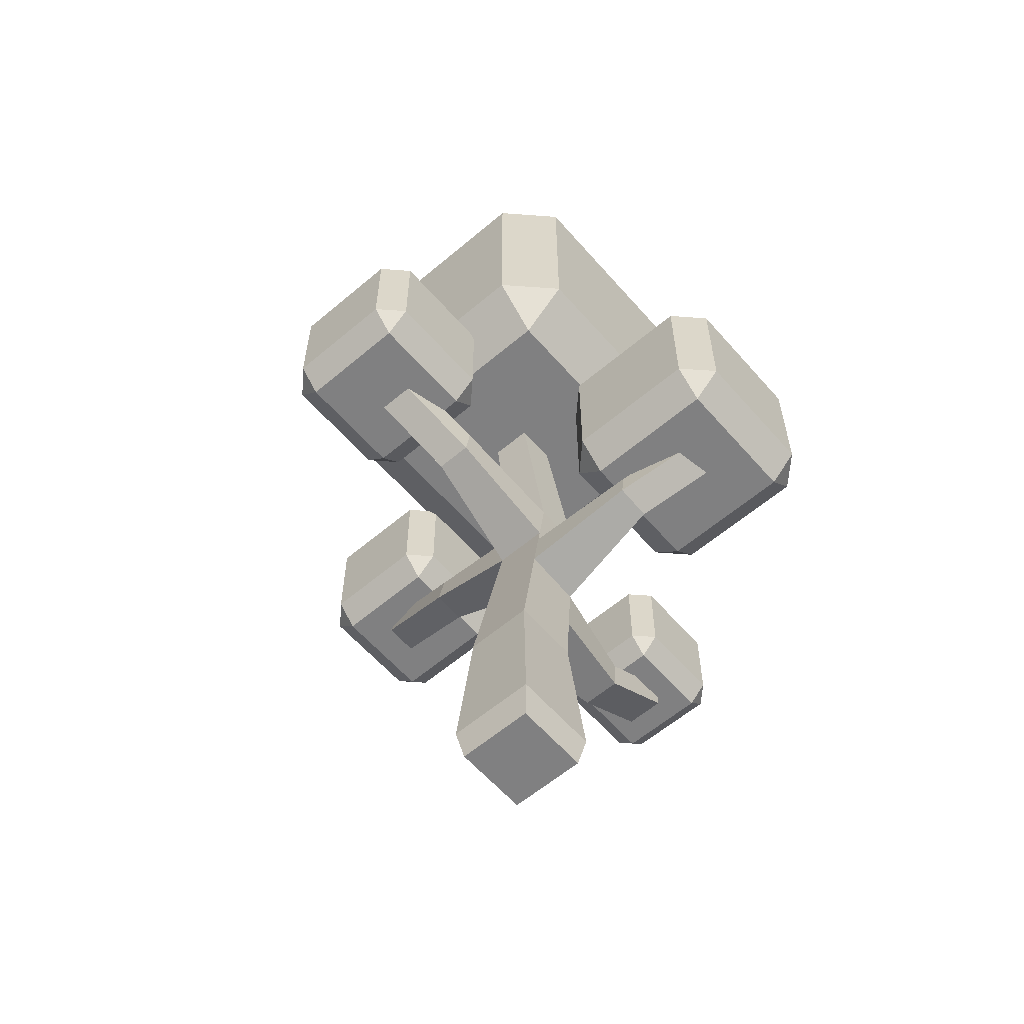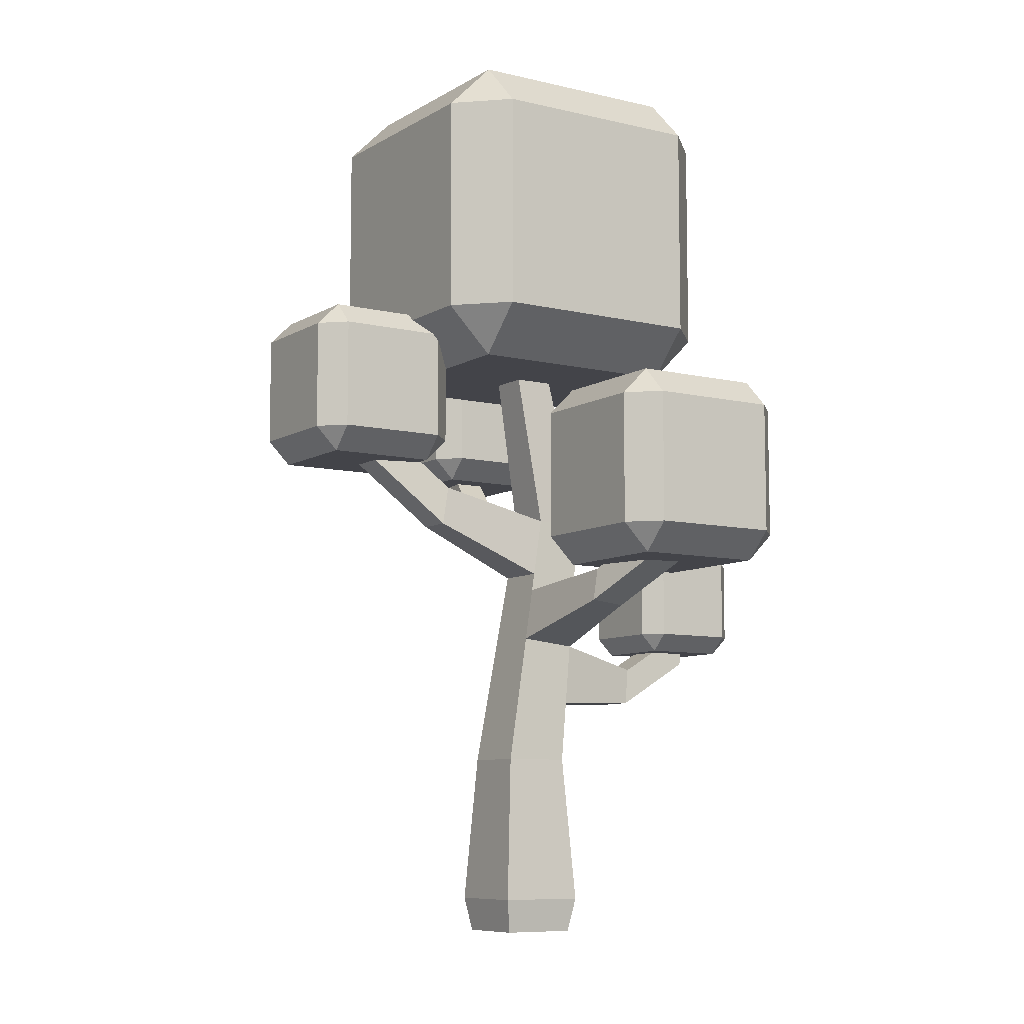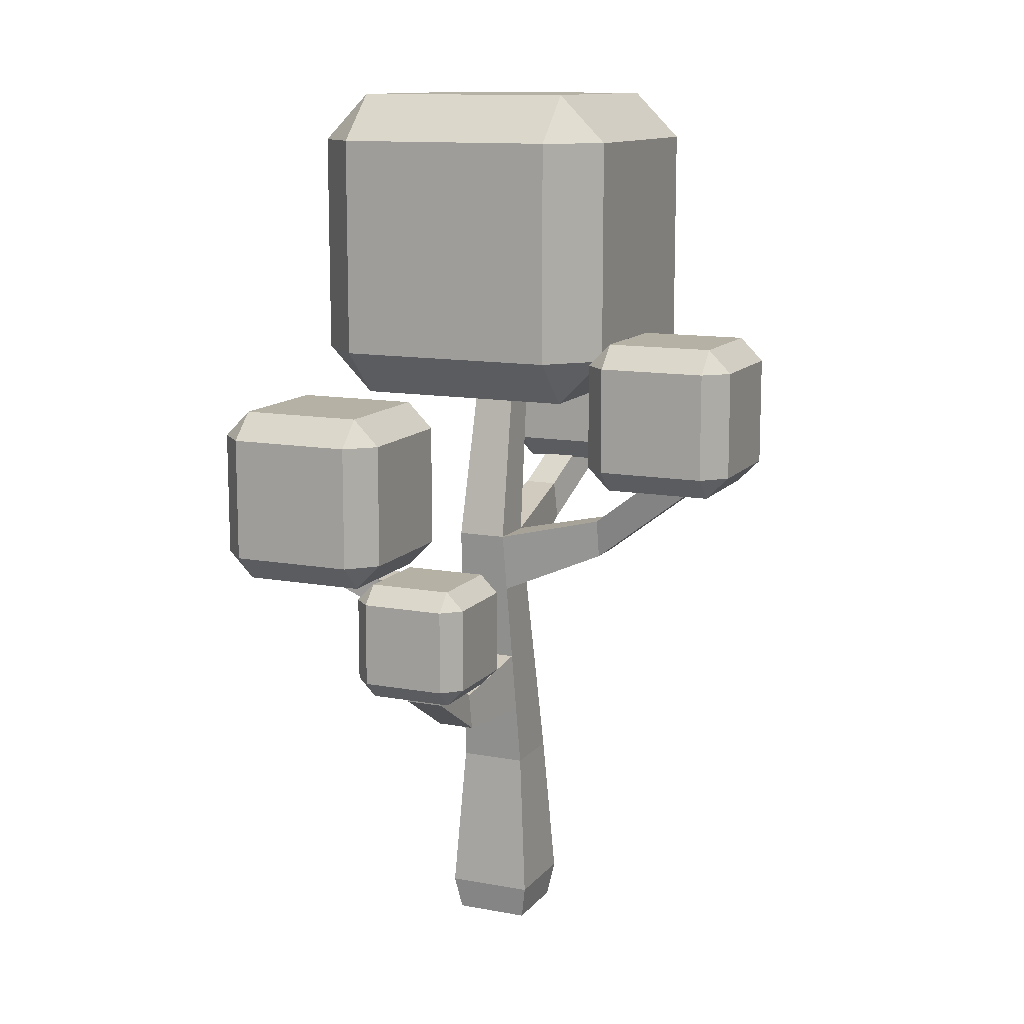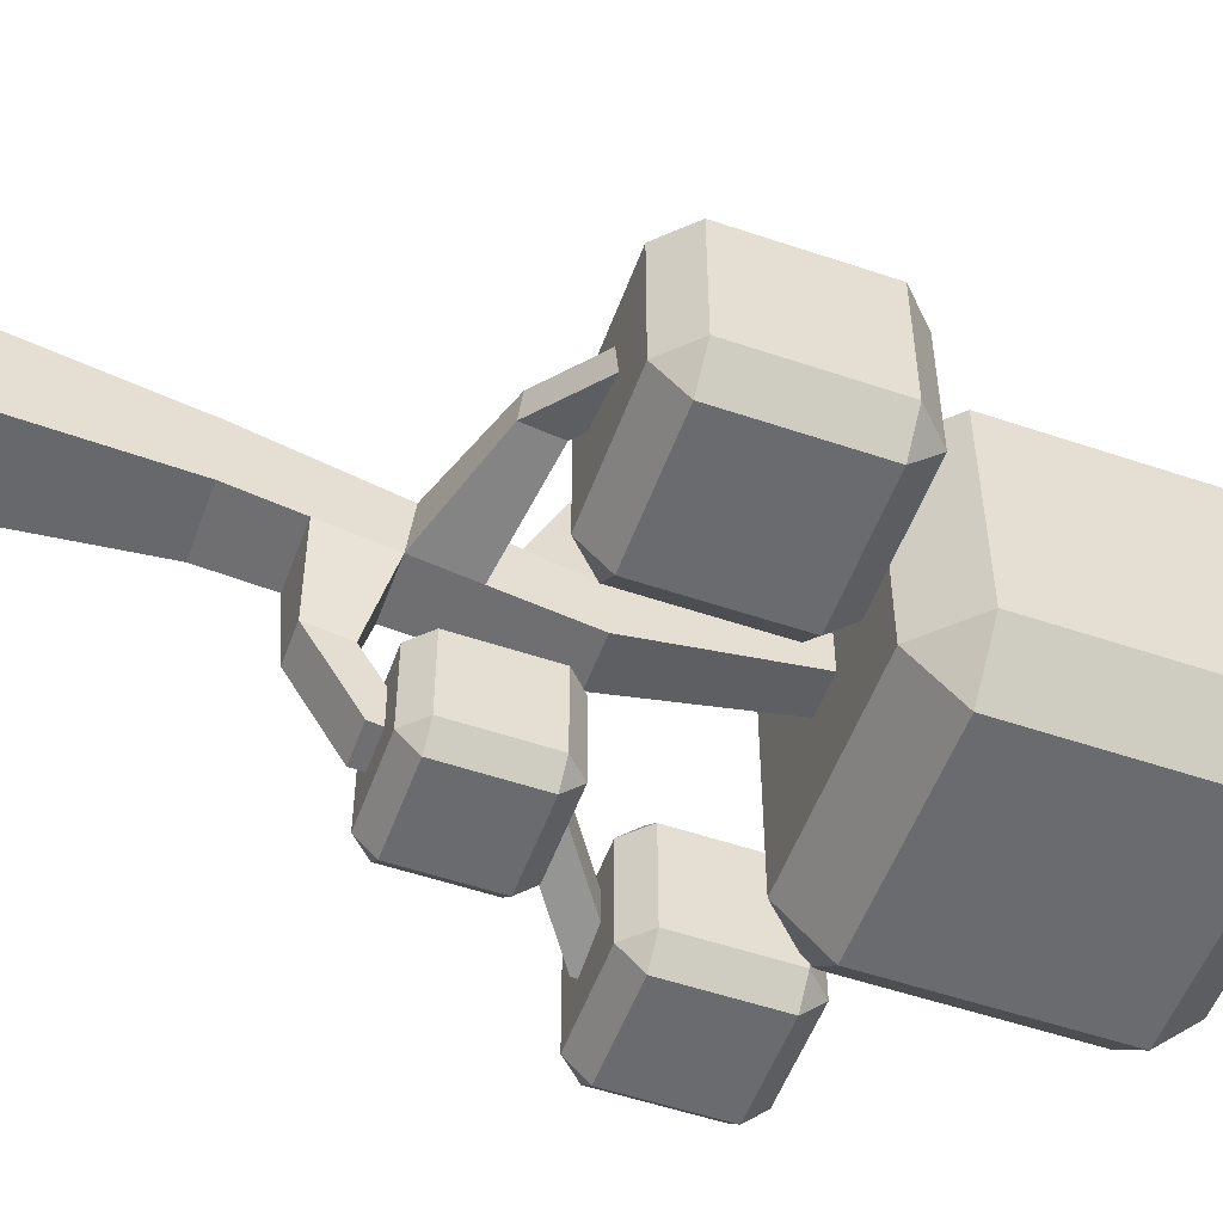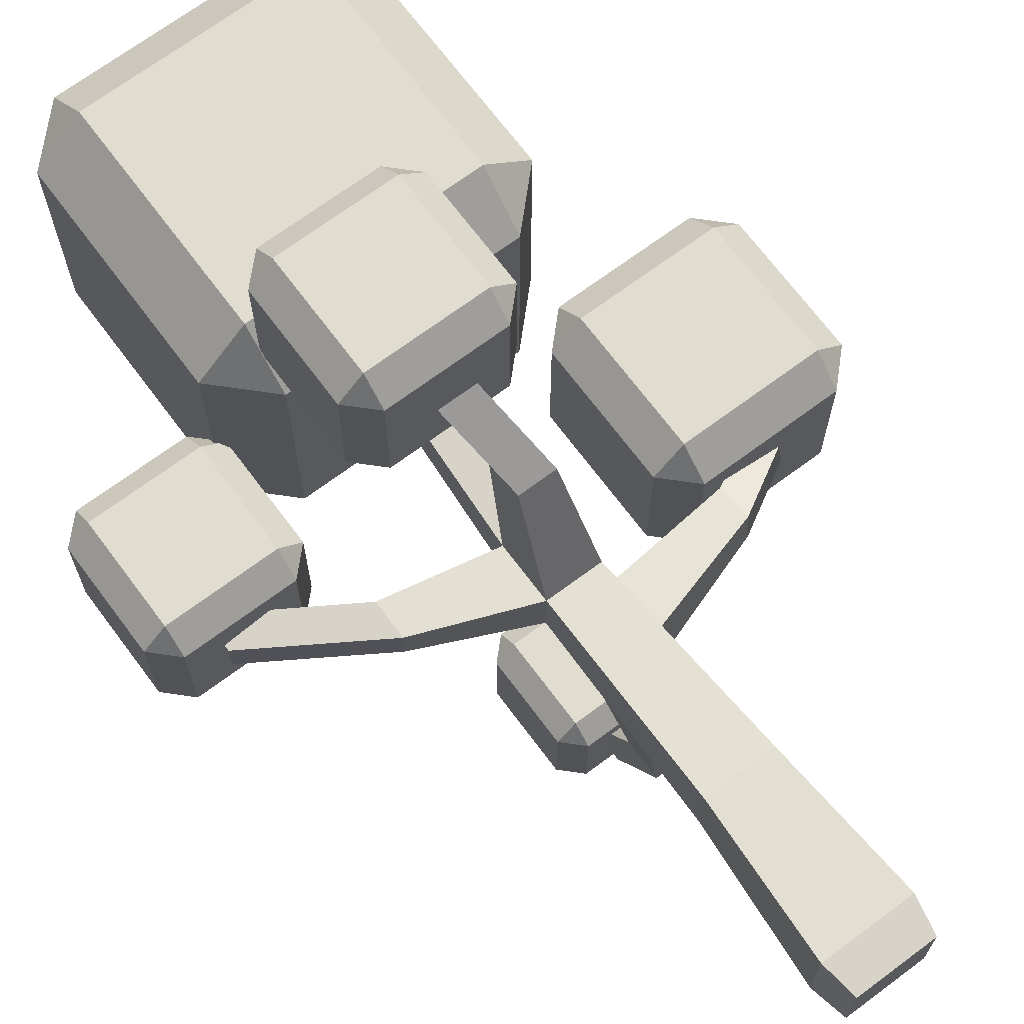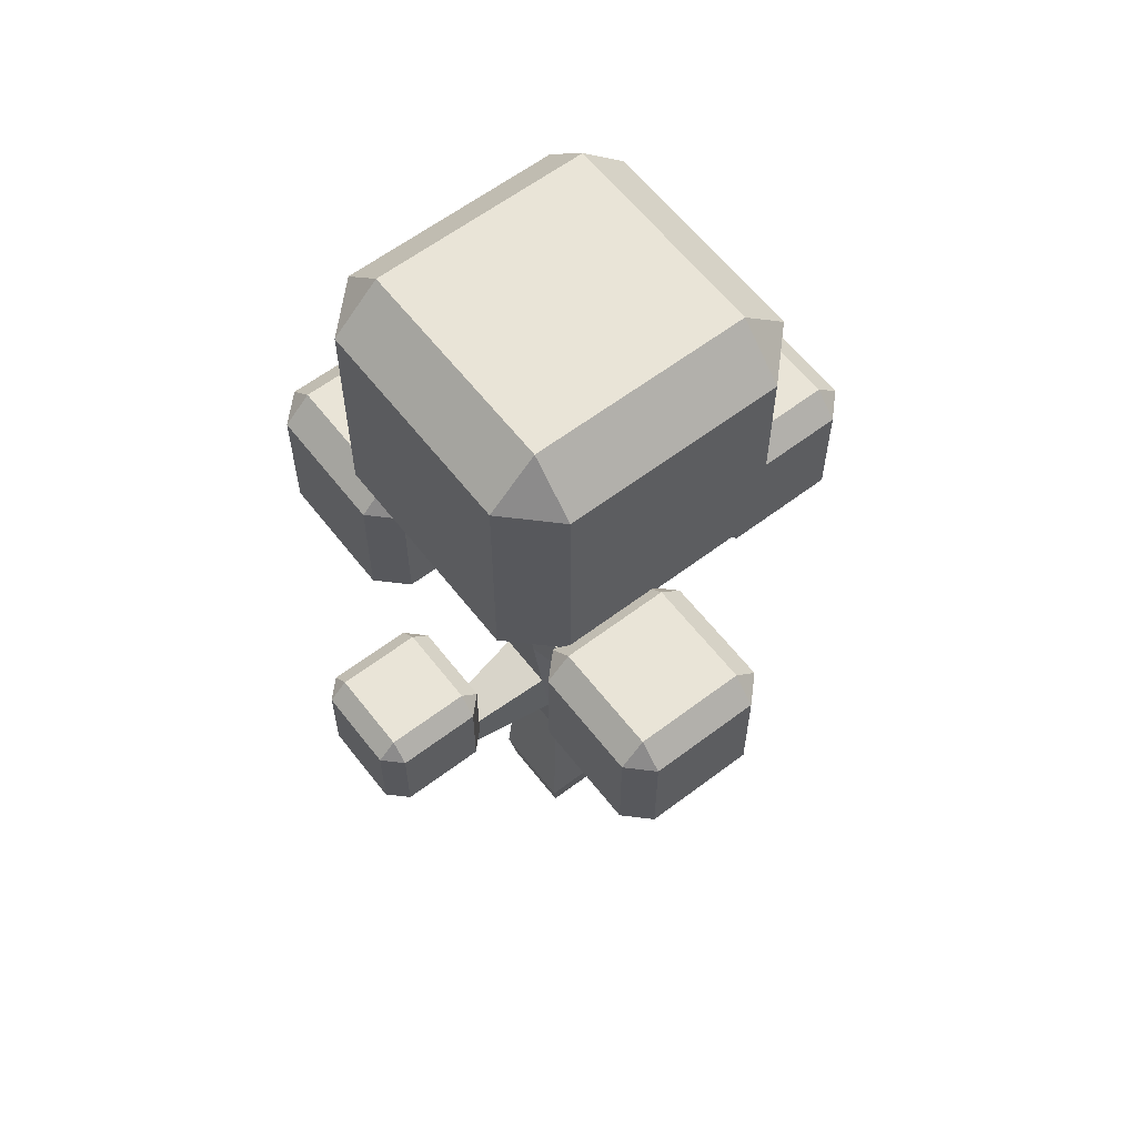
<metadata>
{"format":"obj","ext":"obj","renderer":"f3d","projection":"perspective","resolution":1024,"background":"white","views":[{"elev":-60.0,"azim":40.9,"up":"+Y"},{"elev":-8.4,"azim":57.0,"up":"+Y"},{"elev":12.0,"azim":-156.3,"up":"+Y"},{"elev":-53.4,"azim":70.1,"up":"+Z"},{"elev":69.5,"azim":-36.7,"up":"+Z"},{"elev":60.8,"azim":-127.7,"up":"+Y"}]}
</metadata>
<code>
o Mesh1_Group1_Model.077
v -2.294 3.049 2.91
v -2.157 2.912 2.91
v -2.158 3.048 3.046
v -2.157 2.912 2.272
v -2.294 3.049 2.272
v -2.294 3.686 2.312
v -2.294 3.647 2.272
v -2.298 3.78 2.407
v -2.2 3.78 2.407
v -2.158 3.511 2.136
v -1.519 3.511 2.136
v -1.477 3.78 2.407
v -1.383 3.647 2.272
v -1.383 3.686 2.312
v -1.021 3.509 2.134
v -2.296 3.509 2.134
v -1.519 3.048 2.136
v -2.158 3.048 2.136
v -1.52 2.912 2.272
v -1.62 2.921 2.263
v -1.622 2.912 2.272
v -1.813 2.921 2.263
v -1.816 2.912 2.272
v -1.692 2.912 2.542
v -1.9 2.912 2.542
v -1.763 2.527 2.128
v -1.554 2.527 2.128
v -1.814 2.245 1.478
v -1.503 2.245 1.478
v -1.499 2.139 1.497
v -1.489 1.826 1.551
v -1.853 1.065 1.683
v -1.464 1.065 1.683
v -1.911 0.1992 1.741
v -1.406 0.1992 1.741
v -1.876 0 1.706
v -1.441 0 1.706
v -1.441 0 1.271
v -1.876 0 1.271
v -1.911 0.1992 1.236
v -1.853 1.065 1.294
v -1.841 1.428 1.255
v -1.829 1.79 1.216
v -1.814 2.245 1.167
v -2.422 2.506 1.417
v -2.422 2.506 1.215
v -3.061 2.987 1.217
v -3.061 2.987 1.015
v -3.06 3.02 1.211
v -3.06 3.02 1.011
v -3.257 3.02 1.399
v -2.8 3.02 1.257
v -2.645 3.02 1.399
v -2.645 3.02 0.7873
v -2.8 3.02 1.07
v -3.257 3.02 0.7873
v -2.414 2.73 1.191
v -1.803 2.59 1.13
v -1.514 2.59 1.13
v -1.498 2.105 1.182
v -1.488 1.79 1.216
v -1.556 1.662 0.7067
v -1.761 1.662 0.7067
v -1.556 1.786 0.5032
v -1.761 1.786 0.5032
v -1.9 1.786 0.587
v -1.417 1.786 0.587
v -1.417 1.786 0.1035
v -1.551 1.786 0.2752
v -1.549 1.716 0.2826
v -1.549 1.444 0.73
v -1.476 1.428 1.255
v -1.464 1.065 1.294
v -1.406 0.1992 1.236
v -1.768 1.444 0.73
v -1.768 1.716 0.2826
v -1.766 1.786 0.2752
v -1.9 1.786 0.1035
v -1.901 1.889 -0
v -1.416 1.889 -0
v -1.901 2.373 -0
v -1.416 2.373 -0
v -1.417 2.476 0.1035
v -1.9 2.476 0.1035
v -2.004 2.373 0.1034
v -1.9 2.476 0.587
v -2.004 2.373 0.5871
v -2.004 1.889 0.5871
v -2.004 1.889 0.1034
v -1.901 1.889 0.6905
v -1.416 1.889 0.6905
v -1.313 1.889 0.5871
v -1.313 1.889 0.1034
v -1.313 2.373 0.1034
v -1.313 2.373 0.5871
v -1.417 2.476 0.587
v -1.901 2.373 0.6905
v -1.416 2.373 0.6905
v -0.8412 2.02 1.481
v -0.8404 1.998 1.273
v -0.8469 2.193 1.252
v -0.8476 2.214 1.447
v -1.514 2.59 1.418
v -1.54 3.509 1.336
v -1.54 3.509 1.572
v -1.021 3.509 0.8587
v -2.296 3.509 0.8587
v -1.777 3.509 1.336
v -1.803 2.59 1.418
v -1.777 3.509 1.572
v -1.562 2.758 2.088
v -1.755 2.758 2.088
v -1.935 3.262 2.63
v -1.742 3.262 2.63
v -1.734 3.031 2.67
v -1.943 3.031 2.67
v -1.52 2.912 2.91
v -2.569 3.782 2.134
v -2.514 3.727 1.399
v -2.551 3.764 1.436
v -2.569 3.782 1.436
v -2.569 5.057 2.134
v -2.569 3.818 1.399
v -2.569 5.057 0.8585
v -2.569 3.818 0.8585
v -2.532 3.781 0.8215
v -2.298 5.058 0.5858
v -2.298 3.78 0.5858
v -1.02 3.78 0.5858
v -1.02 5.058 0.5858
v -1.021 5.33 0.8587
v -2.296 5.33 0.8587
v -2.296 5.33 2.134
v -2.298 5.058 2.407
v -2.157 3.823 2.407
v -1.52 3.823 2.407
v -1.02 3.78 2.407
v -1.02 5.058 2.407
v -0.7481 3.782 2.134
v -0.7481 5.057 2.134
v -0.7481 3.782 0.8585
v -0.7481 5.057 0.8585
v -1.021 5.33 2.134
v -1.52 3.823 2.91
v -2.157 3.823 2.91
v -2.294 3.686 2.91
v -2.158 3.687 3.046
v -1.519 3.687 3.046
v -1.519 3.048 3.046
v -1.383 3.049 2.91
v -1.383 3.049 2.272
v -1.383 3.686 2.91
v -2.514 3.727 0.8585
v -2.514 3.764 0.8215
v -2.569 3.782 0.8585
v -2.514 3.151 1.399
v -2.514 3.151 0.7872
v -2.514 3.764 0.7872
v -2.645 3.151 0.6563
v -2.645 3.764 0.6563
v -3.258 3.764 0.6563
v -3.258 3.151 0.6563
v -3.388 3.151 0.7872
v -3.388 3.764 0.7872
v -3.388 3.151 1.399
v -3.388 3.764 1.399
v -3.258 3.151 1.53
v -3.258 3.764 1.53
v -2.645 3.764 1.53
v -2.645 3.151 1.53
v -2.645 3.894 1.399
v -2.645 3.894 0.7873
v -3.257 3.894 0.7873
v -3.257 3.894 1.399
v -2.414 2.73 1.378
v -3.054 3.211 1.178
v -3.054 3.211 0.9908
v -0.4774 2.238 1.354
v -0.808 2.238 1.433
v -0.9288 2.238 1.572
v -0.1638 2.238 1.572
v -0.1638 2.238 0.8071
v -0.4394 2.238 1.134
v -0.7723 2.238 1.226
v -0.9288 2.238 0.8071
v -0.9297 2.401 0.6433
v -0.1629 2.401 0.6433
v -0.9297 3.168 0.6433
v -0.1629 3.168 0.6433
v -0.1638 3.331 0.8071
v -0.9288 3.331 0.8071
v -1.093 3.167 0.807
v -0.9288 3.331 1.572
v -1.093 3.167 1.572
v -1.093 2.402 1.572
v -1.093 2.402 0.807
v -0.9297 2.401 1.736
v -0.1629 2.401 1.736
v 0 2.402 1.572
v 0 2.402 0.807
v 0 3.167 0.807
v 0 3.167 1.572
v -0.1638 3.331 1.572
v -0.9297 3.168 1.736
v -0.1629 3.168 1.736
f 1 2 3
f 1 4 2
f 4 1 5
f 6 5 1
f 5 6 7
f 6 8 7
f 8 6 9
f 7 9 6
f 10 9 7
f 11 9 10
f 11 12 9
f 13 12 11
f 12 13 14
f 13 15 14
f 11 15 13
f 15 11 16
f 16 11 10
f 17 10 11
f 10 17 18
f 19 18 17
f 18 19 20
f 21 20 19
f 21 22 20
f 22 21 23
f 24 23 21
f 23 24 25
f 49 51 50
f 52 51 49
f 52 53 51
f 53 52 54
f 55 54 52
f 54 55 56
f 56 55 50
f 64 66 65
f 64 67 66
f 67 64 68
f 68 64 69
f 65 66 77
f 78 77 66
f 78 69 77
f 69 78 68
f 79 68 78
f 68 79 80
f 81 80 79
f 80 81 82
f 81 83 82
f 83 81 84
f 85 84 81
f 85 86 84
f 86 85 87
f 85 88 87
f 88 85 89
f 81 89 85
f 89 81 79
f 89 79 78
f 78 88 89
f 88 78 66
f 88 66 90
f 67 90 66
f 90 67 91
f 67 92 91
f 67 93 92
f 93 67 68
f 68 80 93
f 80 94 93
f 94 80 82
f 83 94 82
f 83 95 94
f 95 83 96
f 84 96 83
f 96 84 86
f 97 96 86
f 96 97 98
f 90 98 97
f 98 90 91
f 92 98 91
f 98 92 95
f 93 95 92
f 95 93 94
f 96 98 95
f 87 90 97
f 90 87 88
f 87 97 86
f 64 77 69
f 77 64 65
f 104 106 105
f 106 104 107
f 107 104 108
f 24 2 25
f 24 117 2
f 117 24 19
f 19 24 21
f 18 20 22
f 18 22 23
f 18 23 4
f 25 4 23
f 4 25 2
f 5 18 4
f 5 10 18
f 10 5 7
f 16 10 7
f 7 8 16
f 118 16 8
f 118 107 16
f 107 118 119
f 119 118 120
f 120 118 121
f 122 121 118
f 122 123 121
f 124 123 122
f 123 124 125
f 124 126 125
f 127 126 124
f 126 127 128
f 127 129 128
f 129 127 130
f 127 131 130
f 131 127 132
f 124 132 127
f 124 133 132
f 133 124 122
f 122 134 133
f 122 8 134
f 8 122 118
f 9 134 8
f 134 9 135
f 9 136 135
f 136 9 12
f 137 136 12
f 136 137 138
f 139 138 137
f 138 139 140
f 141 140 139
f 140 141 142
f 129 142 141
f 142 129 130
f 131 142 130
f 131 140 142
f 140 131 143
f 132 143 131
f 143 132 133
f 134 143 133
f 143 134 138
f 134 135 138
f 136 138 135
f 135 144 136
f 144 135 145
f 9 145 135
f 145 9 146
f 146 9 6
f 6 1 146
f 3 146 1
f 146 3 147
f 3 148 147
f 148 3 149
f 3 117 149
f 117 3 2
f 117 150 149
f 117 151 150
f 151 117 19
f 19 17 151
f 11 151 17
f 151 11 13
f 13 150 151
f 150 13 14
f 150 14 152
f 12 152 14
f 152 12 144
f 144 12 136
f 144 148 152
f 144 147 148
f 147 144 145
f 146 147 145
f 148 150 152
f 150 148 149
f 15 12 14
f 12 15 137
f 15 139 137
f 15 141 139
f 141 15 106
f 15 105 106
f 105 15 16
f 105 16 110
f 110 16 108
f 107 108 16
f 104 110 108
f 110 104 105
f 106 129 141
f 106 128 129
f 128 106 107
f 153 128 107
f 128 153 154
f 155 154 153
f 154 155 126
f 155 125 126
f 155 123 125
f 123 155 121
f 155 120 121
f 153 120 155
f 120 153 119
f 153 107 119
f 156 153 119
f 156 154 153
f 157 154 156
f 154 157 158
f 159 158 157
f 158 159 160
f 159 161 160
f 161 159 162
f 54 162 159
f 162 54 56
f 163 162 56
f 163 161 162
f 161 163 164
f 165 164 163
f 164 165 166
f 167 166 165
f 166 167 168
f 167 169 168
f 169 167 170
f 167 53 170
f 53 167 51
f 165 51 167
f 165 56 51
f 56 165 163
f 56 50 51
f 53 156 170
f 53 157 156
f 157 53 54
f 54 159 157
f 156 120 170
f 120 156 119
f 170 120 169
f 169 120 121
f 121 171 169
f 171 121 123
f 123 172 171
f 125 172 123
f 126 172 125
f 154 172 126
f 172 154 158
f 172 158 160
f 161 172 160
f 172 161 173
f 164 173 161
f 164 174 173
f 174 164 166
f 166 168 174
f 168 171 174
f 171 168 169
f 171 173 174
f 173 171 172
f 128 154 126
f 143 138 140
f 49 55 52
f 55 49 50
f 178 180 179
f 178 181 180
f 181 178 182
f 182 178 183
f 185 184 179
f 185 183 184
f 183 185 182
f 186 182 185
f 182 186 187
f 188 187 186
f 187 188 189
f 188 190 189
f 190 188 191
f 192 191 188
f 192 193 191
f 193 192 194
f 192 195 194
f 195 192 196
f 188 196 192
f 196 188 186
f 196 186 185
f 185 195 196
f 195 185 180
f 185 179 180
f 195 180 197
f 181 197 180
f 197 181 198
f 181 199 198
f 181 200 199
f 200 181 182
f 182 187 200
f 187 201 200
f 201 187 189
f 190 201 189
f 190 202 201
f 202 190 203
f 191 203 190
f 203 191 193
f 204 203 193
f 203 204 205
f 197 205 204
f 205 197 198
f 199 205 198
f 205 199 202
f 200 202 199
f 202 200 201
f 203 205 202
f 194 197 204
f 197 194 195
f 194 204 193
f 178 184 183
f 184 178 179
f 26 24 25
f 24 26 27
f 28 27 26
f 27 28 29
f 28 30 29
f 28 31 30
f 32 31 28
f 31 32 33
f 34 33 32
f 33 34 35
f 36 35 34
f 35 36 37
f 36 38 37
f 38 36 39
f 34 39 36
f 39 34 40
f 34 41 40
f 41 34 32
f 28 41 32
f 28 42 41
f 28 43 42
f 43 28 44
f 45 44 28
f 44 45 46
f 47 46 45
f 46 47 48
f 49 48 47
f 48 49 50
f 55 48 50
f 57 48 55
f 48 57 46
f 58 46 57
f 46 58 44
f 59 44 58
f 60 44 59
f 61 44 60
f 44 61 43
f 62 43 61
f 43 62 63
f 64 63 62
f 63 64 65
f 64 70 69
f 70 64 71
f 71 64 62
f 61 71 62
f 71 61 72
f 31 72 61
f 72 31 73
f 73 31 33
f 35 73 33
f 73 35 74
f 35 38 74
f 38 35 37
f 38 40 74
f 40 38 39
f 41 74 40
f 74 41 73
f 42 73 41
f 73 42 72
f 42 71 72
f 71 42 75
f 43 75 42
f 75 43 63
f 65 75 63
f 65 76 75
f 76 65 77
f 70 77 69
f 77 70 76
f 70 75 76
f 75 70 71
f 61 99 31
f 99 61 100
f 60 100 61
f 100 60 101
f 60 102 101
f 102 60 30
f 60 29 30
f 60 103 29
f 103 60 59
f 104 103 59
f 103 104 105
f 59 108 104
f 108 59 58
f 109 108 58
f 108 109 110
f 109 105 110
f 105 109 103
f 109 111 103
f 111 109 112
f 28 112 109
f 112 28 26
f 26 22 112
f 22 26 23
f 23 26 25
f 113 23 25
f 23 113 22
f 114 22 113
f 22 114 20
f 114 21 20
f 21 114 24
f 24 114 115
f 114 116 115
f 116 114 113
f 113 25 116
f 25 115 116
f 115 25 24
f 27 21 24
f 27 20 21
f 20 27 111
f 29 111 27
f 111 29 103
f 112 20 111
f 20 112 22
f 109 45 28
f 45 109 175
f 109 57 175
f 57 109 58
f 55 175 57
f 175 55 52
f 176 50 49
f 50 176 177
f 176 55 177
f 55 176 52
f 176 49 52
f 47 52 49
f 47 175 52
f 175 47 45
f 177 55 50
f 30 99 102
f 99 30 31
f 178 102 99
f 102 178 179
f 178 100 183
f 100 178 99
f 101 183 100
f 183 101 184
f 101 179 184
f 179 101 102

</code>
